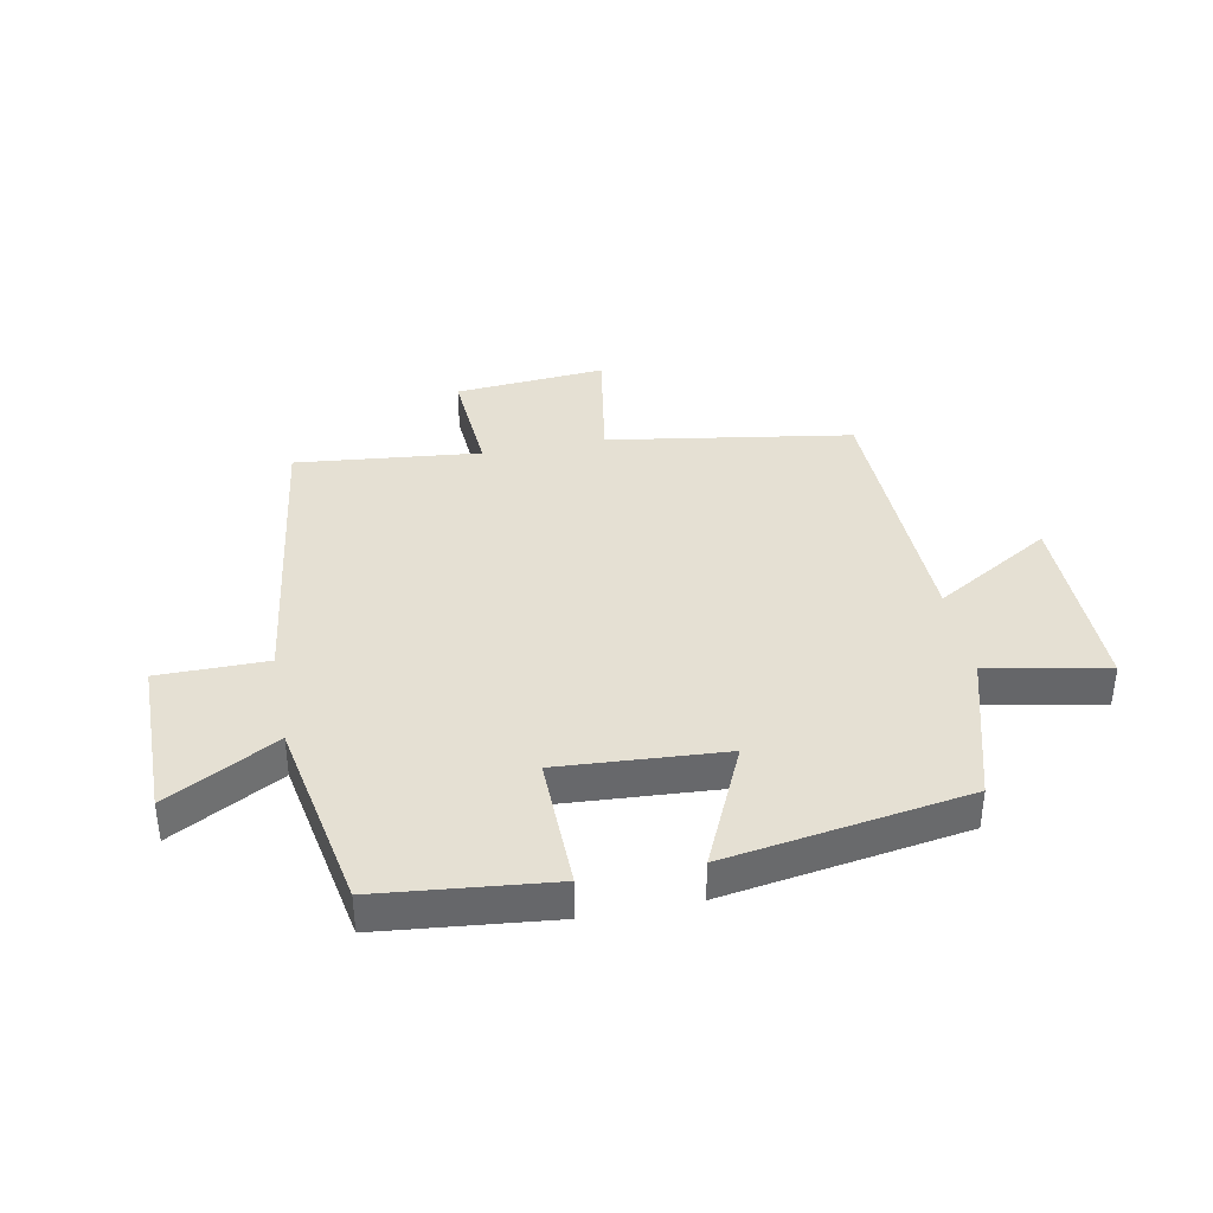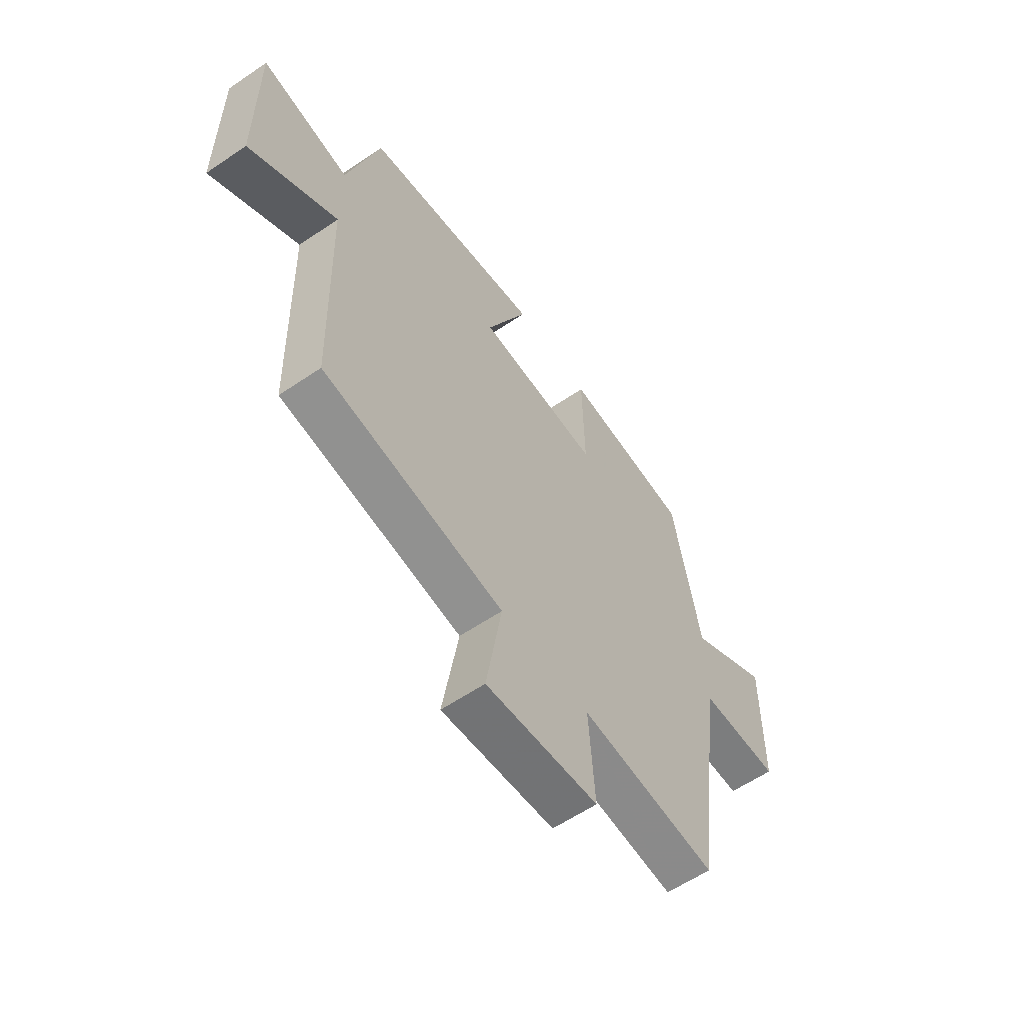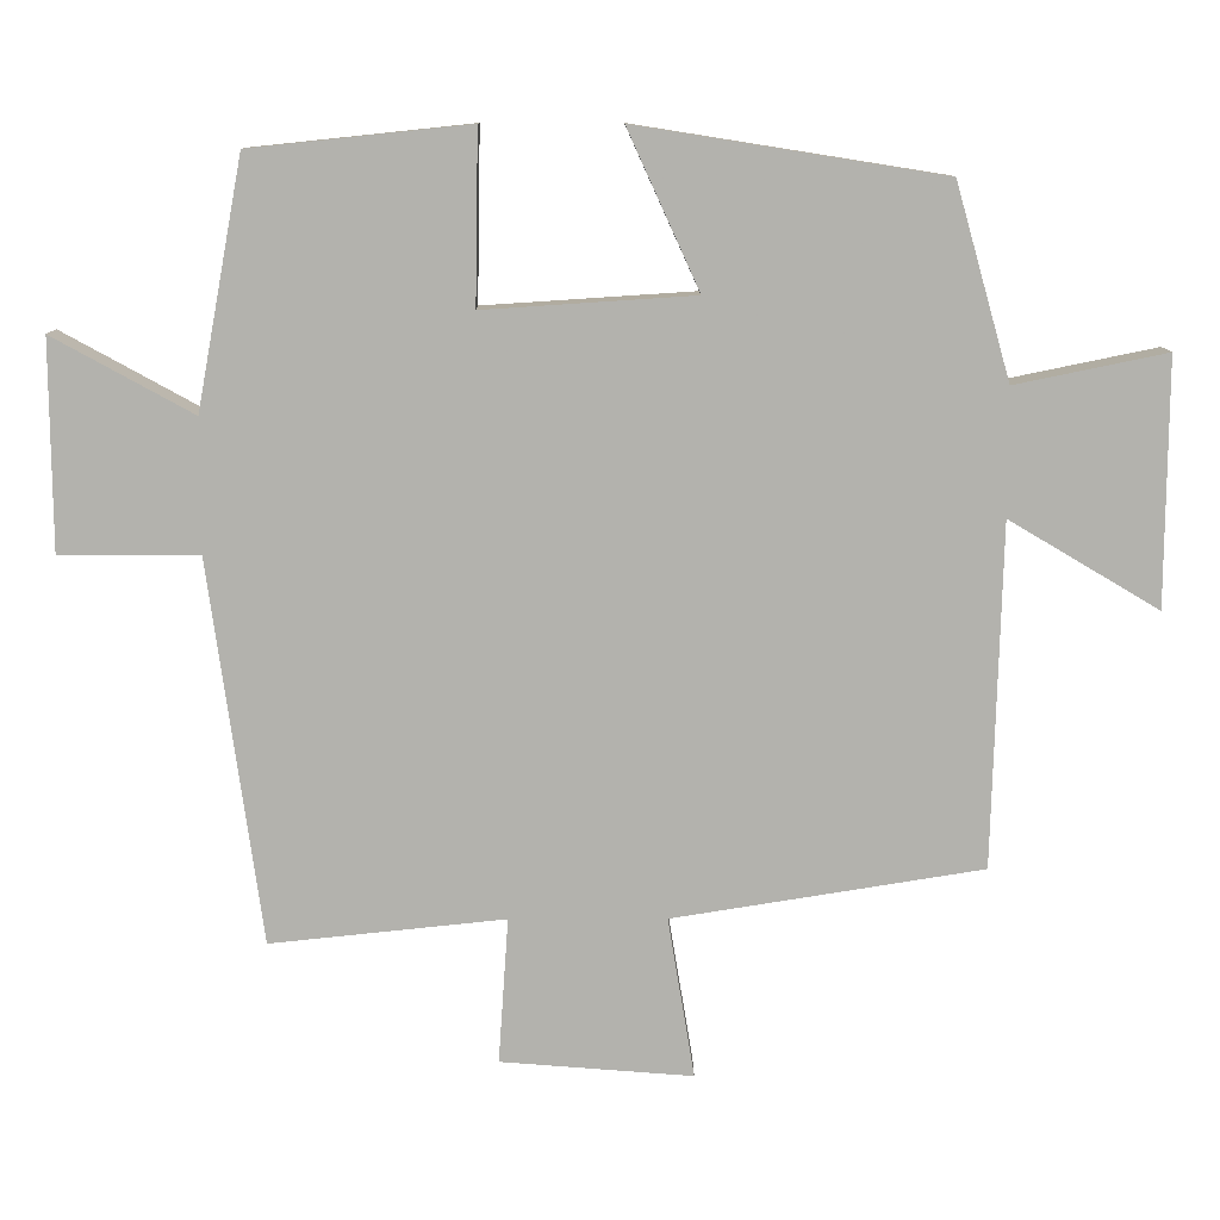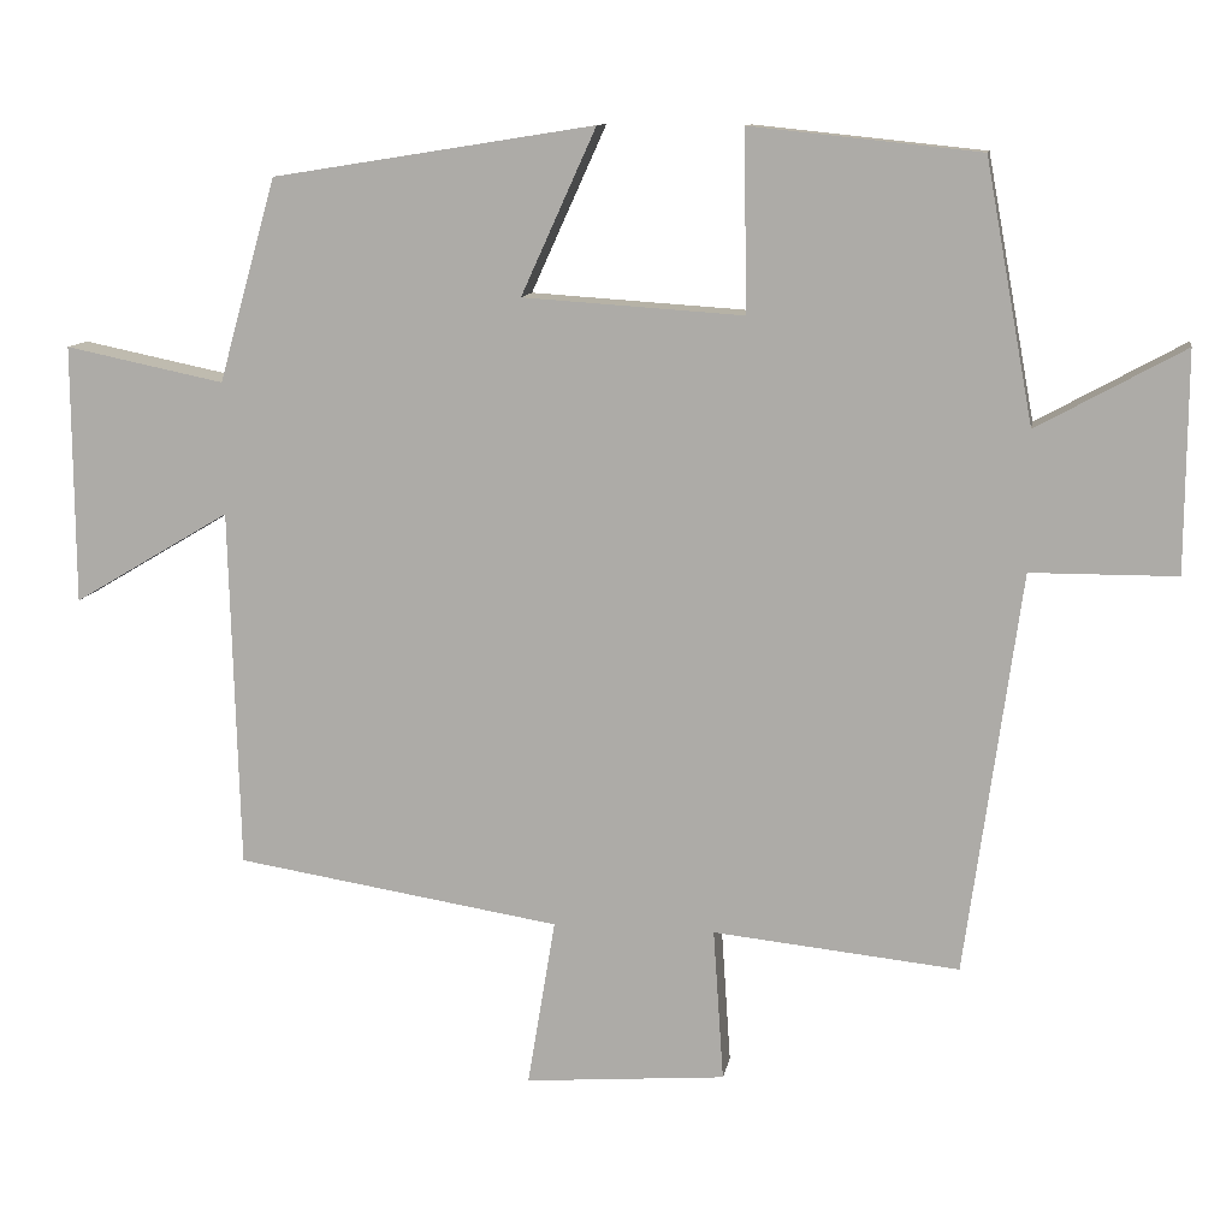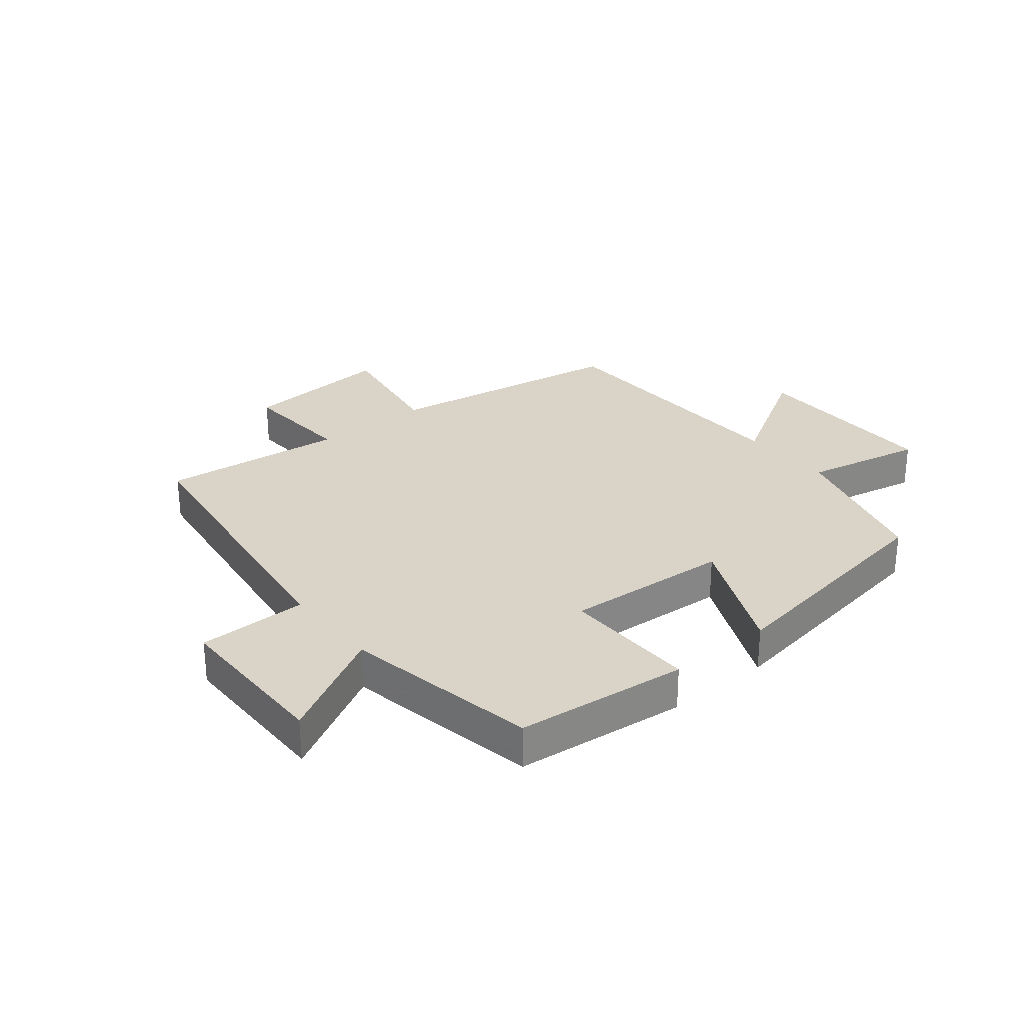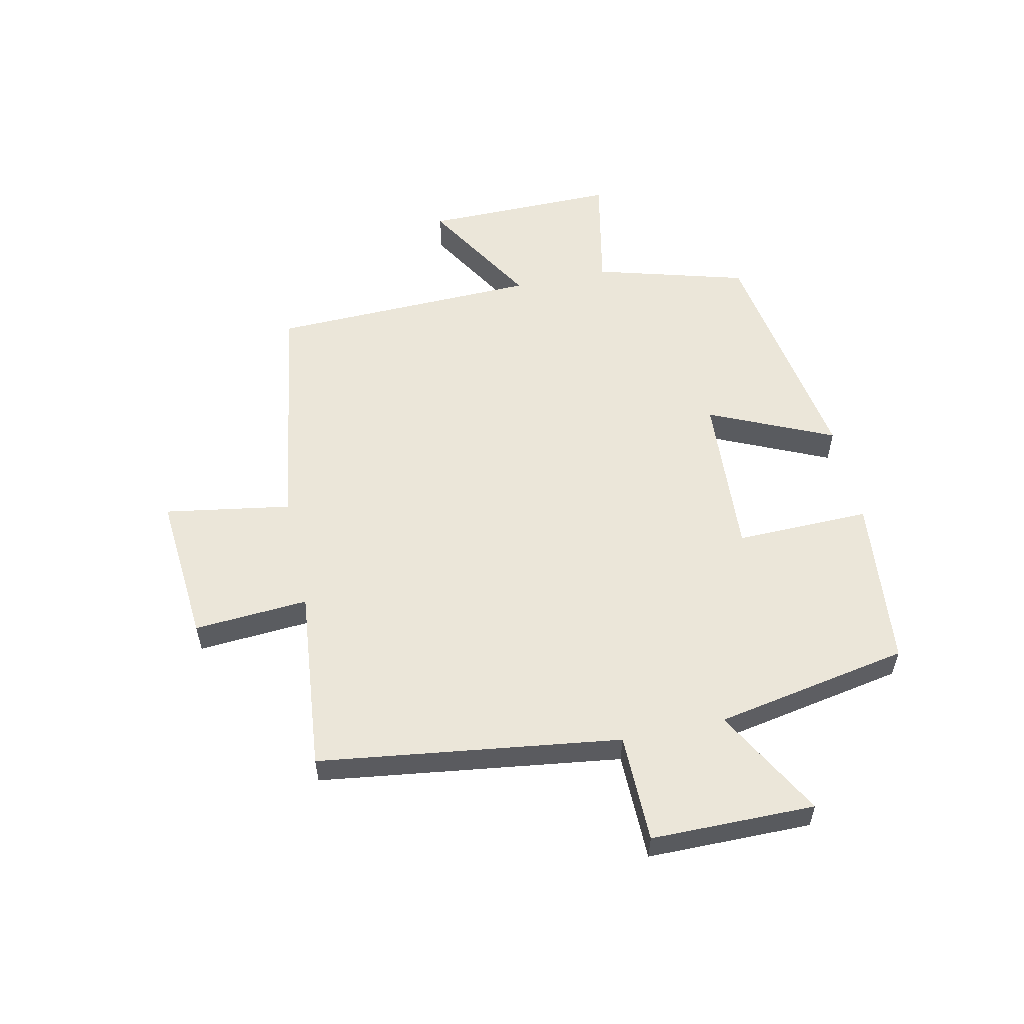
<metadata>
{"format":"obj","ext":"obj","renderer":"f3d","projection":"perspective","resolution":1024,"background":"white","views":[{"elev":38.1,"azim":-11.0,"up":"+Y"},{"elev":-59.2,"azim":125.0,"up":"+Z"},{"elev":10.7,"azim":-0.4,"up":"+Z"},{"elev":11.2,"azim":-170.5,"up":"+Z"},{"elev":28.6,"azim":-39.1,"up":"+Y"},{"elev":55.7,"azim":-102.3,"up":"+Y"}]}
</metadata>
<code>
v 0.428 0.07 0.436
v 0.5 0.07 0.182
v 0.699 0.07 0.223
v 0.697 0.07 -0.101
v 0.5 0.07 0.016
v 0.488 0.07 -0.435
v 0.081 0.07 -0.5
v 0.116 0.07 -0.711
v -0.136 0.07 -0.691
v -0.123 0.07 -0.5
v -0.431 0.07 -0.532
v -0.5 0.07 -0.029
v -0.682 0.07 -0.028
v -0.684 0.07 0.246
v -0.5 0.07 0.145
v -0.44 0.07 0.47
v -0.153 0.07 0.5
v -0.157 0.07 0.275
v 0.119 0.07 0.293
v 0.025 0.07 0.5
v 0.428 0 0.436
v 0.5 0 0.182
v 0.699 0 0.223
v 0.697 0 -0.101
v 0.5 0 0.016
v 0.488 0 -0.435
v 0.081 0 -0.5
v 0.116 0 -0.711
v -0.136 0 -0.691
v -0.123 0 -0.5
v -0.431 0 -0.532
v -0.5 0 -0.029
v -0.682 0 -0.028
v -0.684 0 0.246
v -0.5 0 0.145
v -0.44 0 0.47
v -0.153 0 0.5
v -0.157 0 0.275
v 0.119 0 0.293
v 0.025 0 0.5
f 19 20 1 2
f 18 19 2
f 15 16 17 18
f 15 18 2
f 12 13 14 15
f 10 11 12 15
f 10 15 2
f 7 8 9 10
f 5 6 7 10
f 5 10 2 3
f 3 4 5
f 22 21 40 39
f 22 39 38
f 38 37 36 35
f 22 38 35
f 35 34 33 32
f 35 32 31 30
f 22 35 30
f 30 29 28 27
f 30 27 26 25
f 23 22 30 25
f 25 24 23
f 1 21 22 2
f 2 22 23 3
f 3 23 24 4
f 4 24 25 5
f 5 25 26 6
f 6 26 27 7
f 7 27 28 8
f 8 28 29 9
f 9 29 30 10
f 10 30 31 11
f 11 31 32 12
f 12 32 33 13
f 13 33 34 14
f 14 34 35 15
f 15 35 36 16
f 16 36 37 17
f 17 37 38 18
f 18 38 39 19
f 19 39 40 20
f 20 40 21 1

</code>
